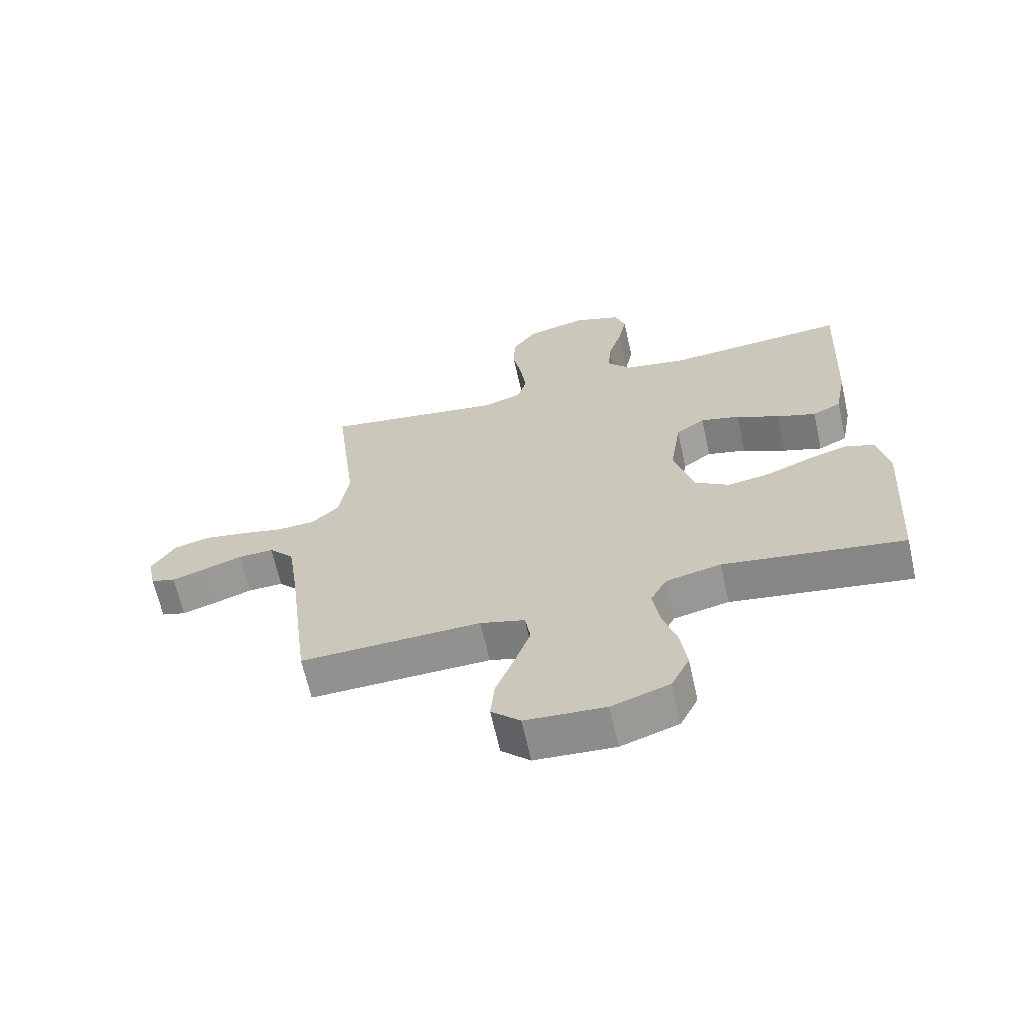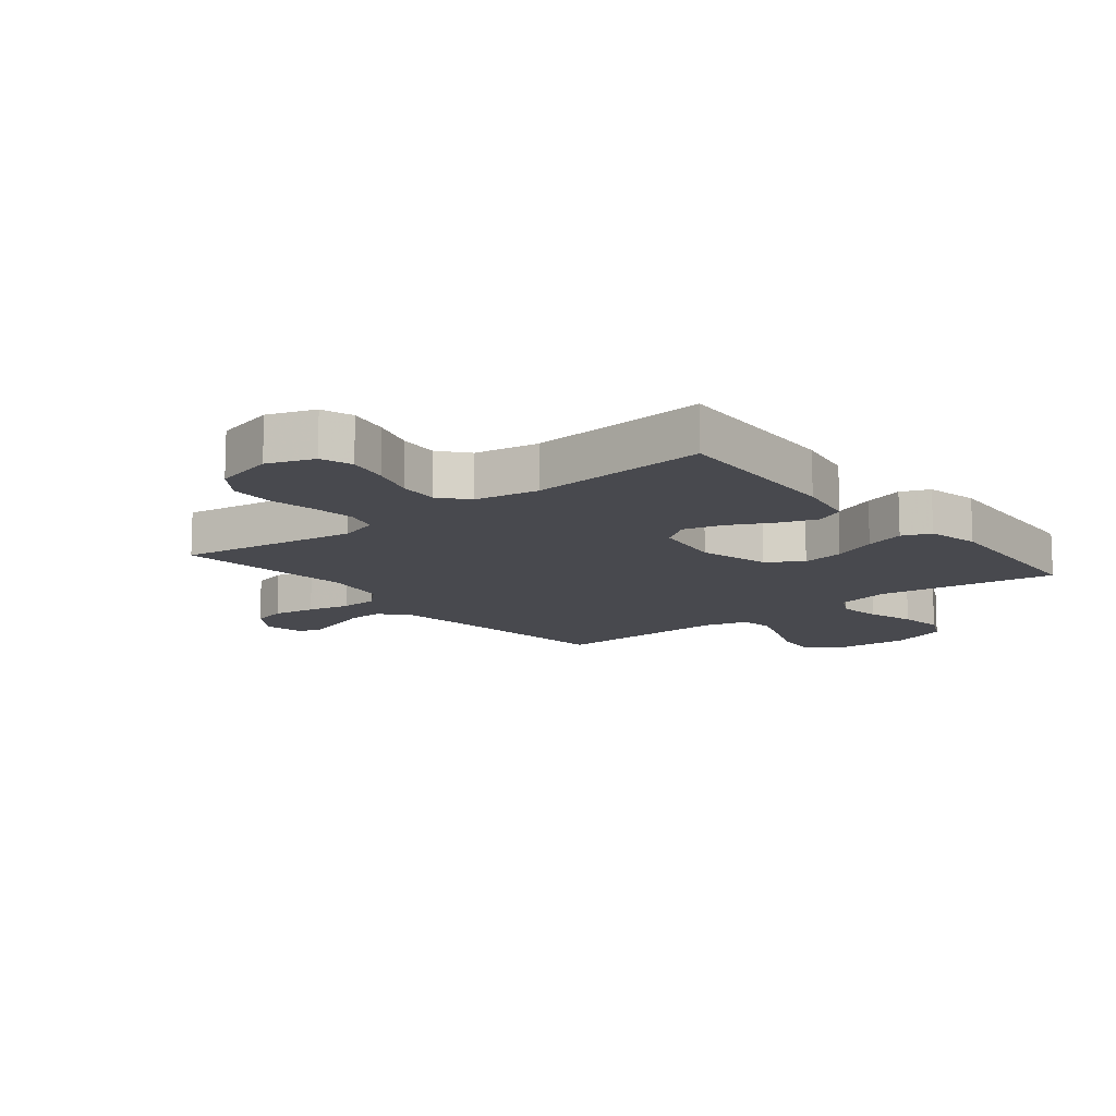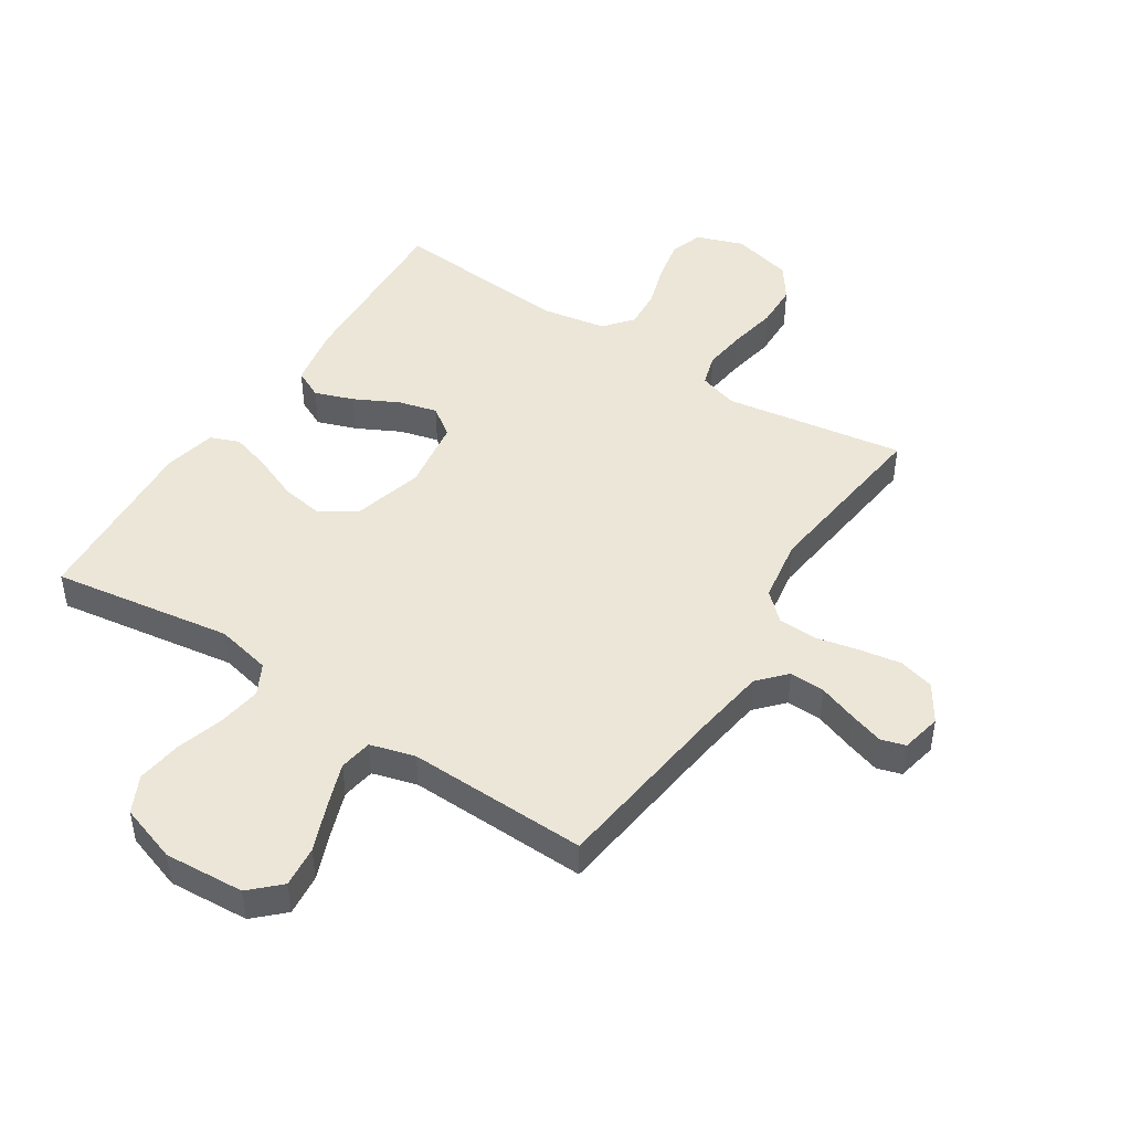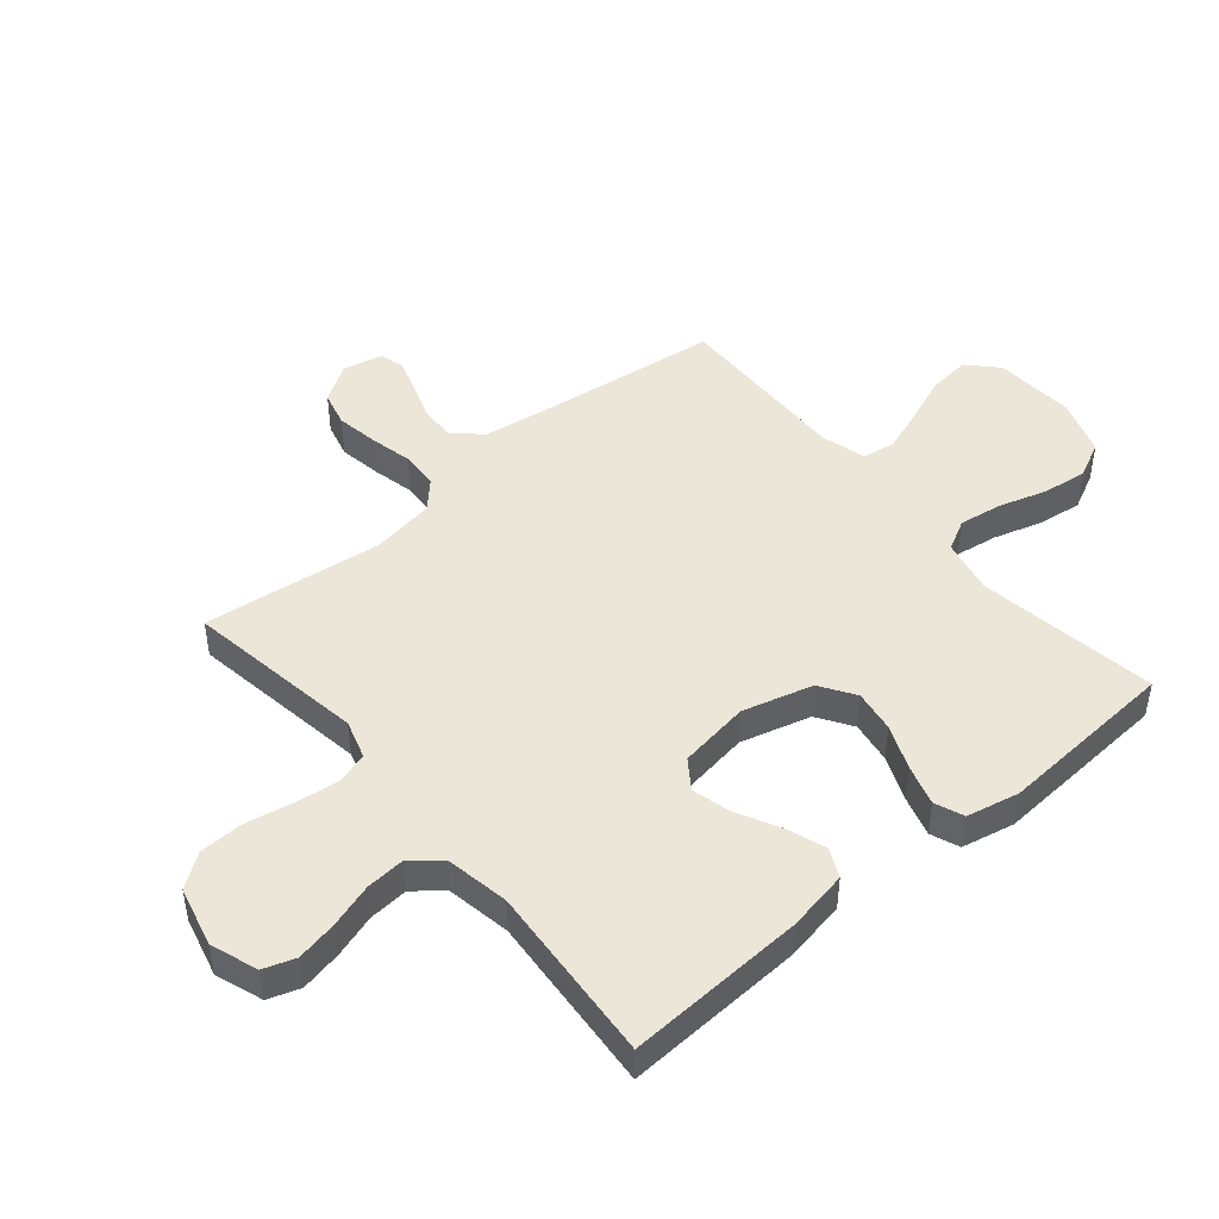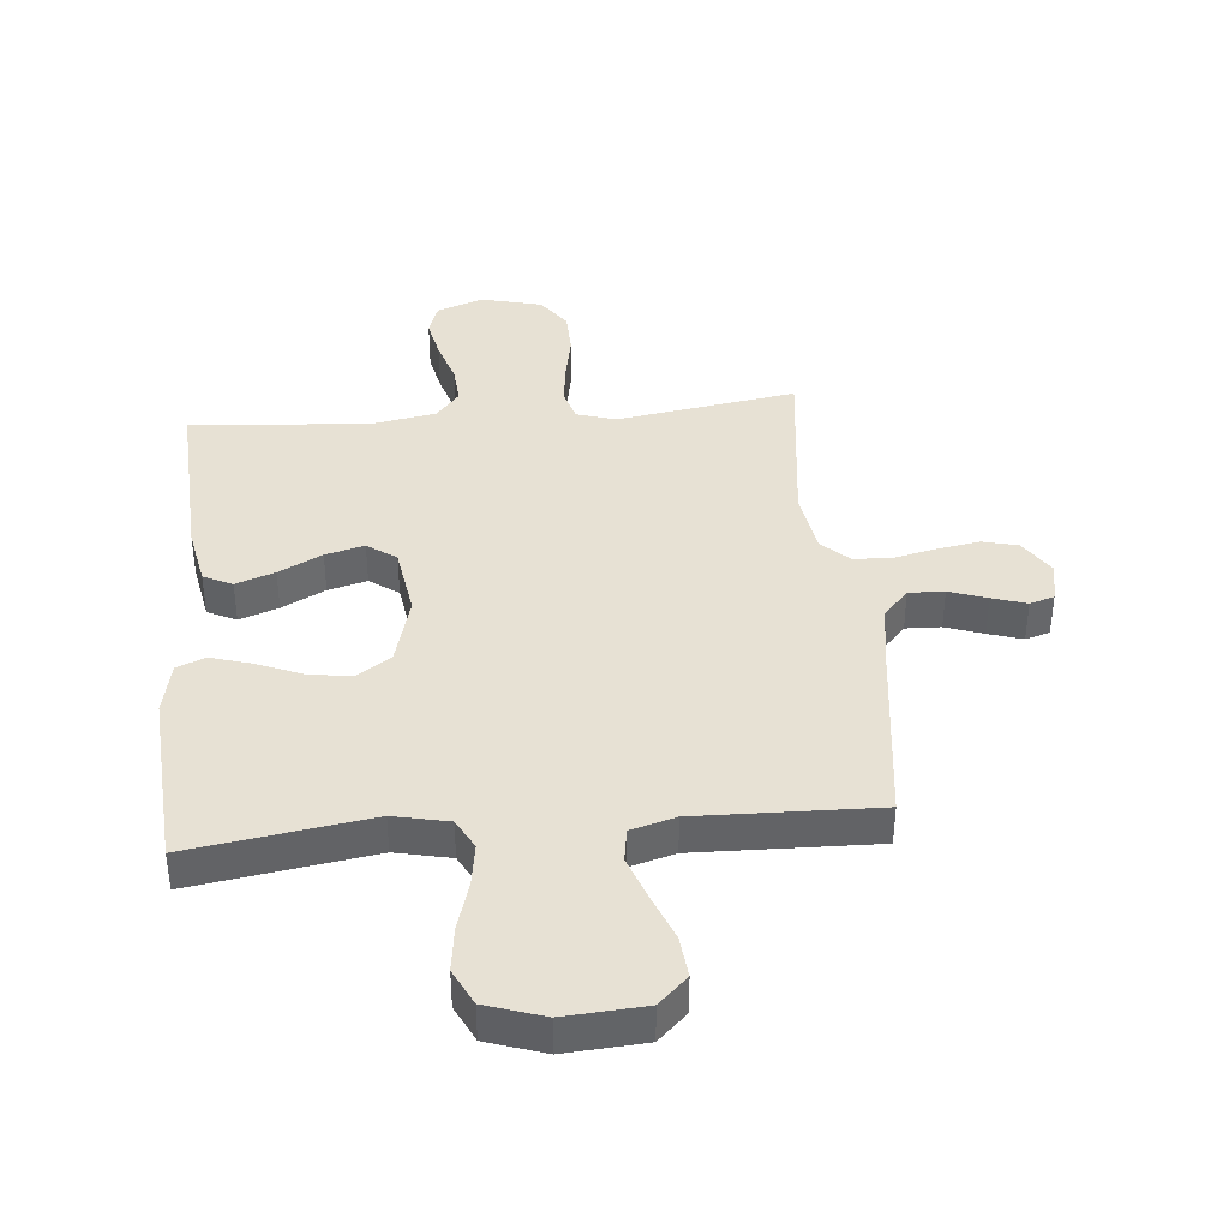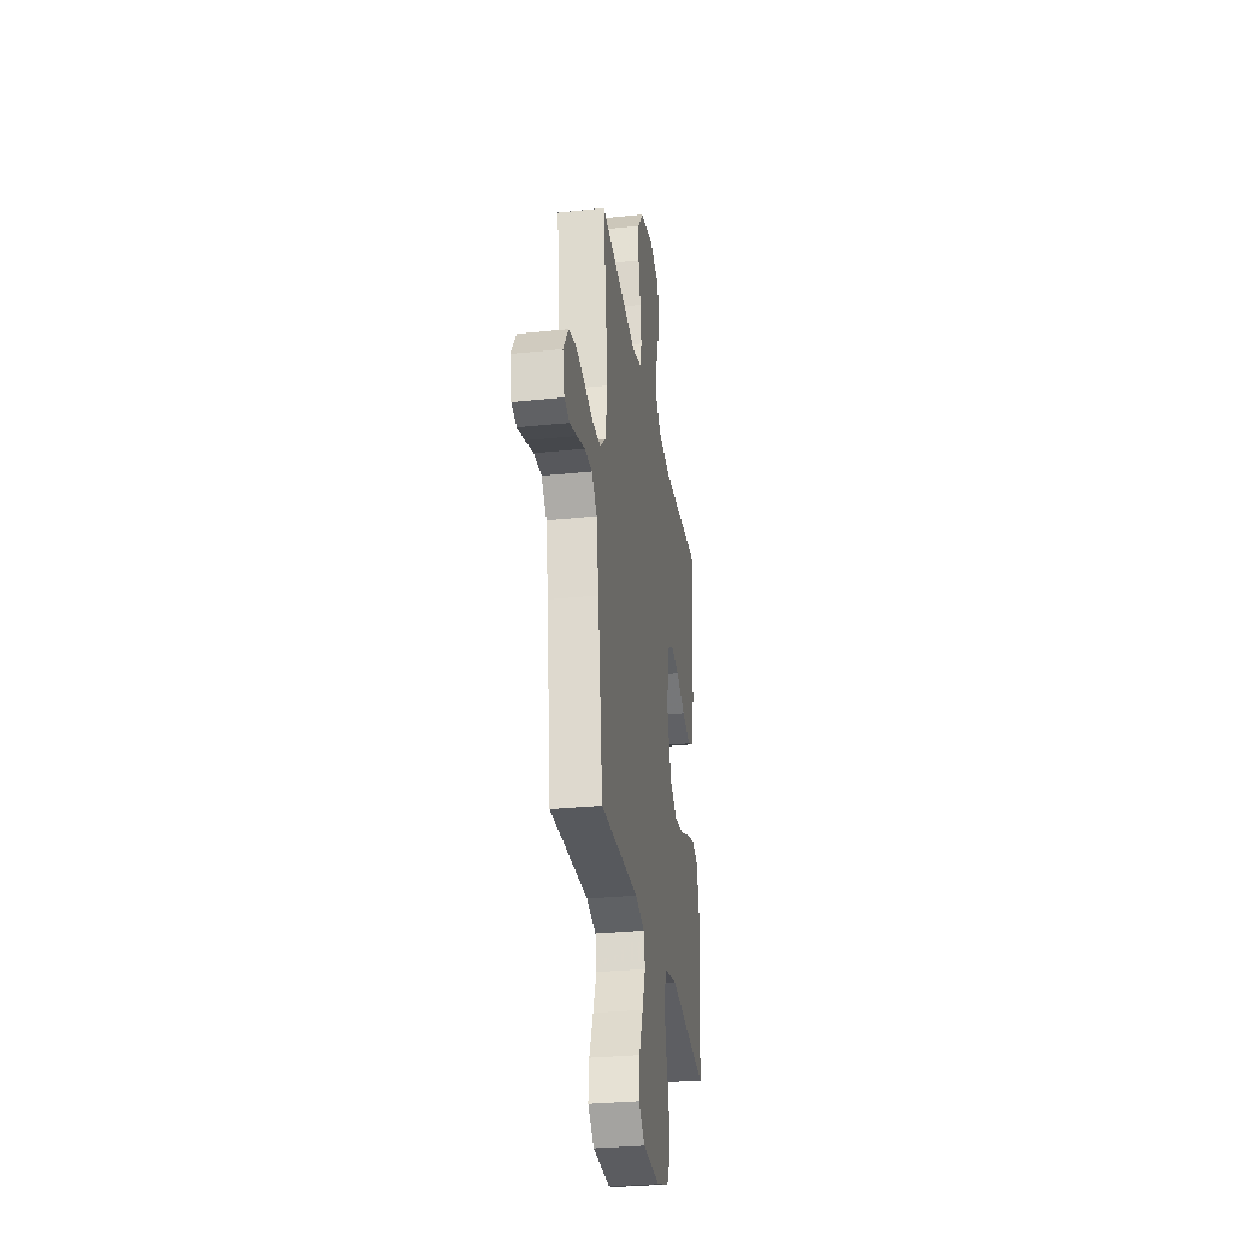
<metadata>
{"format":"obj","ext":"obj","renderer":"f3d","projection":"perspective","resolution":1024,"background":"white","views":[{"elev":-65.4,"azim":12.6,"up":"+Z"},{"elev":-12.6,"azim":38.9,"up":"+Y"},{"elev":46.6,"azim":-147.0,"up":"+Y"},{"elev":46.6,"azim":50.0,"up":"+Y"},{"elev":39.4,"azim":174.8,"up":"+Y"},{"elev":-30.7,"azim":-81.1,"up":"+Z"}]}
</metadata>
<code>
v 0.5 0.07 -0.5
v 0.2 0.07 -0.454
v 0.108 0.07 -0.474
v 0.081 0.07 -0.525
v 0.092 0.07 -0.597
v 0.116 0.07 -0.676
v 0.126 0.07 -0.751
v 0.096 0.07 -0.812
v 0 0.07 -0.844
v -0.133 0.07 -0.835
v -0.181 0.07 -0.789
v -0.174 0.07 -0.72
v -0.143 0.07 -0.641
v -0.117 0.07 -0.568
v -0.126 0.07 -0.513
v -0.2 0.07 -0.492
v -0.5 0.07 -0.5
v -0.537 0.07 -0.2
v -0.554 0.07 -0.083
v -0.596 0.07 -0.037
v -0.655 0.07 -0.039
v -0.718 0.07 -0.061
v -0.775 0.07 -0.079
v -0.816 0.07 -0.067
v -0.83 0.07 0
v -0.79 0.07 0.062
v -0.731 0.07 0.077
v -0.66 0.07 0.065
v -0.589 0.07 0.049
v -0.526 0.07 0.052
v -0.481 0.07 0.094
v -0.464 0.07 0.2
v -0.5 0.07 0.5
v -0.2 0.07 0.453
v -0.135 0.07 0.473
v -0.119 0.07 0.526
v -0.128 0.07 0.598
v -0.143 0.07 0.677
v -0.141 0.07 0.751
v -0.101 0.07 0.807
v 0 0.07 0.832
v 0.078 0.07 0.804
v 0.096 0.07 0.751
v 0.082 0.07 0.682
v 0.059 0.07 0.609
v 0.054 0.07 0.543
v 0.093 0.07 0.496
v 0.2 0.07 0.477
v 0.5 0.07 0.5
v 0.485 0.07 0.2
v 0.466 0.07 0.099
v 0.418 0.07 0.076
v 0.353 0.07 0.099
v 0.281 0.07 0.136
v 0.216 0.07 0.153
v 0.168 0.07 0.119
v 0.15 0.07 0
v 0.182 0.07 -0.117
v 0.24 0.07 -0.155
v 0.311 0.07 -0.144
v 0.386 0.07 -0.113
v 0.453 0.07 -0.093
v 0.501 0.07 -0.112
v 0.52 0.07 -0.2
v 0.5 0 -0.5
v 0.2 0 -0.454
v 0.108 0 -0.474
v 0.081 0 -0.525
v 0.092 0 -0.597
v 0.116 0 -0.676
v 0.126 0 -0.751
v 0.096 0 -0.812
v 0 0 -0.844
v -0.133 0 -0.835
v -0.181 0 -0.789
v -0.174 0 -0.72
v -0.143 0 -0.641
v -0.117 0 -0.568
v -0.126 0 -0.513
v -0.2 0 -0.492
v -0.5 0 -0.5
v -0.537 0 -0.2
v -0.554 0 -0.083
v -0.596 0 -0.037
v -0.655 0 -0.039
v -0.718 0 -0.061
v -0.775 0 -0.079
v -0.816 0 -0.067
v -0.83 0 0
v -0.79 0 0.062
v -0.731 0 0.077
v -0.66 0 0.065
v -0.589 0 0.049
v -0.526 0 0.052
v -0.481 0 0.094
v -0.464 0 0.2
v -0.5 0 0.5
v -0.2 0 0.453
v -0.135 0 0.473
v -0.119 0 0.526
v -0.128 0 0.598
v -0.143 0 0.677
v -0.141 0 0.751
v -0.101 0 0.807
v 0 0 0.832
v 0.078 0 0.804
v 0.096 0 0.751
v 0.082 0 0.682
v 0.059 0 0.609
v 0.054 0 0.543
v 0.093 0 0.496
v 0.2 0 0.477
v 0.5 0 0.5
v 0.485 0 0.2
v 0.466 0 0.099
v 0.418 0 0.076
v 0.353 0 0.099
v 0.281 0 0.136
v 0.216 0 0.153
v 0.168 0 0.119
v 0.15 0 0
v 0.182 0 -0.117
v 0.24 0 -0.155
v 0.311 0 -0.144
v 0.386 0 -0.113
v 0.453 0 -0.093
v 0.501 0 -0.112
v 0.52 0 -0.2
f 64 1 2
f 63 64 2
f 62 63 2
f 61 62 2
f 60 61 2
f 59 60 2 3
f 58 59 3 4
f 57 58 4
f 52 53 54
f 51 52 54
f 50 51 54
f 49 50 54
f 48 49 54
f 47 48 54 55
f 46 47 55 56
f 43 44 45
f 42 43 45
f 41 42 45
f 40 41 45
f 39 40 45
f 38 39 45
f 37 38 45
f 36 37 45 46
f 46 56 57
f 36 46 57
f 35 36 57
f 32 33 34
f 35 57 4
f 34 35 4
f 32 34 4
f 31 32 4
f 27 28 29
f 26 27 29
f 25 26 29
f 24 25 29
f 23 24 29
f 22 23 29
f 21 22 29
f 20 21 29 30
f 16 17 18
f 15 16 18 19
f 11 12 13
f 10 11 13
f 9 10 13
f 8 9 13
f 7 8 13
f 6 7 13
f 5 6 13
f 5 13 14
f 31 4 5
f 30 31 5
f 20 30 5
f 19 20 5
f 15 19 5
f 5 14 15
f 66 65 128
f 66 128 127
f 66 127 126
f 66 126 125
f 66 125 124
f 67 66 124 123
f 68 67 123 122
f 68 122 121
f 118 117 116
f 118 116 115
f 118 115 114
f 118 114 113
f 118 113 112
f 119 118 112 111
f 120 119 111 110
f 109 108 107
f 109 107 106
f 109 106 105
f 109 105 104
f 109 104 103
f 109 103 102
f 109 102 101
f 110 109 101 100
f 121 120 110
f 121 110 100
f 121 100 99
f 98 97 96
f 68 121 99
f 68 99 98
f 68 98 96
f 68 96 95
f 93 92 91
f 93 91 90
f 93 90 89
f 93 89 88
f 93 88 87
f 93 87 86
f 93 86 85
f 94 93 85 84
f 82 81 80
f 83 82 80 79
f 77 76 75
f 77 75 74
f 77 74 73
f 77 73 72
f 77 72 71
f 77 71 70
f 77 70 69
f 78 77 69
f 69 68 95
f 69 95 94
f 69 94 84
f 69 84 83
f 69 83 79
f 79 78 69
f 1 65 66 2
f 2 66 67 3
f 3 67 68 4
f 4 68 69 5
f 5 69 70 6
f 6 70 71 7
f 7 71 72 8
f 8 72 73 9
f 9 73 74 10
f 10 74 75 11
f 11 75 76 12
f 12 76 77 13
f 13 77 78 14
f 14 78 79 15
f 15 79 80 16
f 16 80 81 17
f 17 81 82 18
f 18 82 83 19
f 19 83 84 20
f 20 84 85 21
f 21 85 86 22
f 22 86 87 23
f 23 87 88 24
f 24 88 89 25
f 25 89 90 26
f 26 90 91 27
f 27 91 92 28
f 28 92 93 29
f 29 93 94 30
f 30 94 95 31
f 31 95 96 32
f 32 96 97 33
f 33 97 98 34
f 34 98 99 35
f 35 99 100 36
f 36 100 101 37
f 37 101 102 38
f 38 102 103 39
f 39 103 104 40
f 40 104 105 41
f 41 105 106 42
f 42 106 107 43
f 43 107 108 44
f 44 108 109 45
f 45 109 110 46
f 46 110 111 47
f 47 111 112 48
f 48 112 113 49
f 49 113 114 50
f 50 114 115 51
f 51 115 116 52
f 52 116 117 53
f 53 117 118 54
f 54 118 119 55
f 55 119 120 56
f 56 120 121 57
f 57 121 122 58
f 58 122 123 59
f 59 123 124 60
f 60 124 125 61
f 61 125 126 62
f 62 126 127 63
f 63 127 128 64
f 64 128 65 1

</code>
